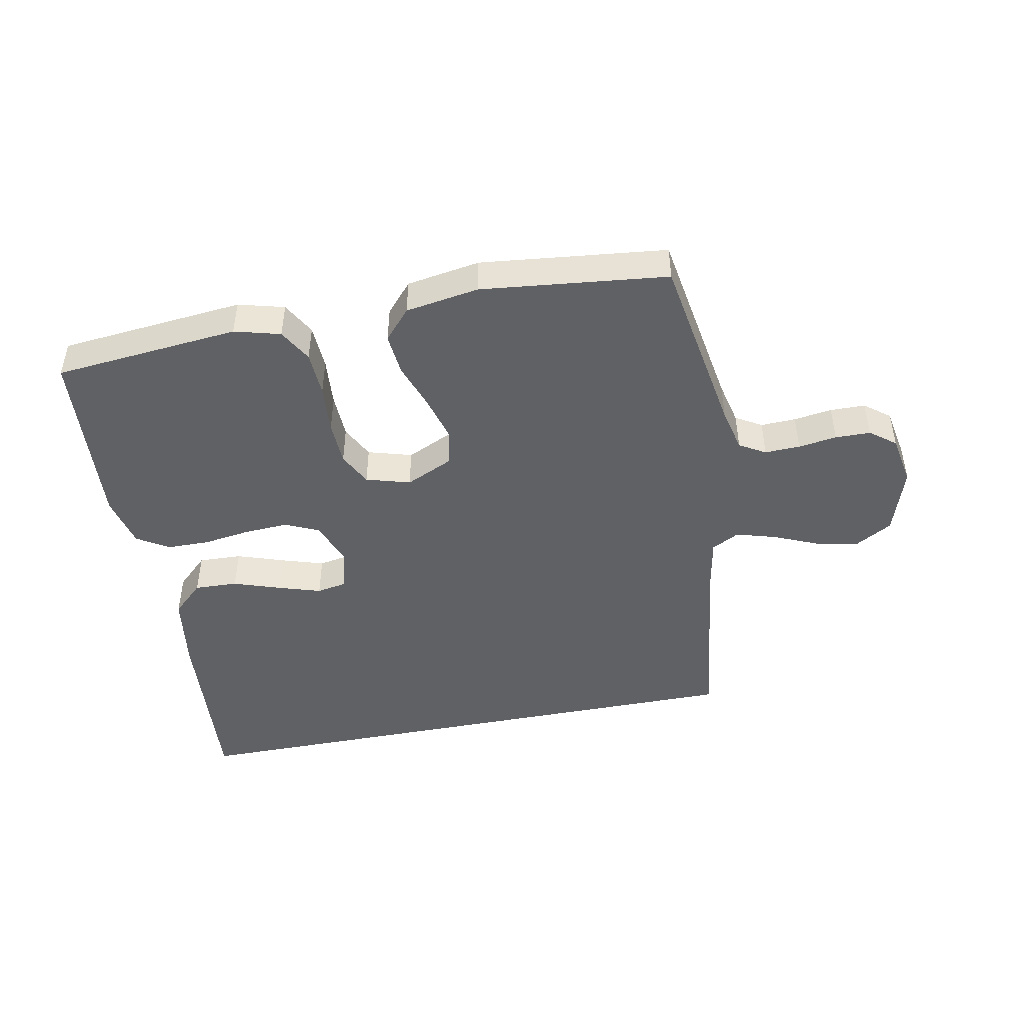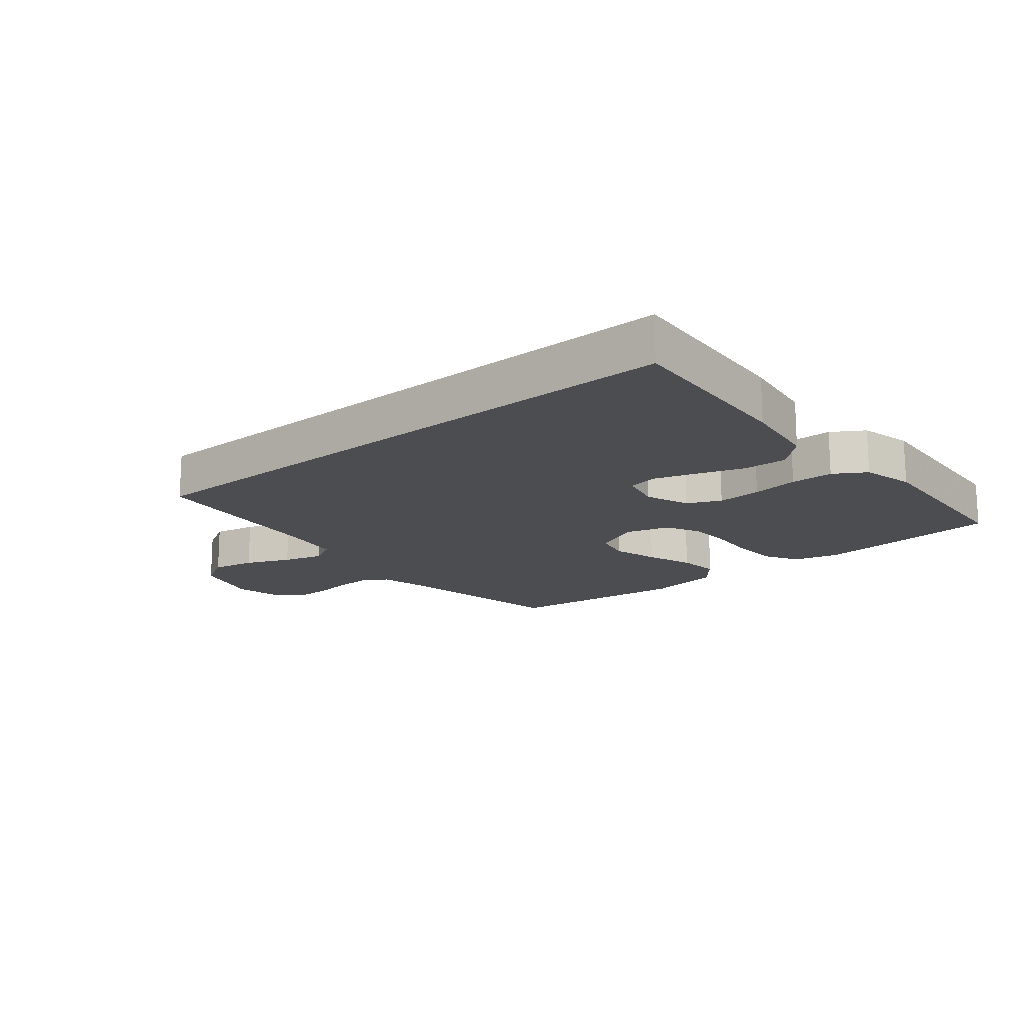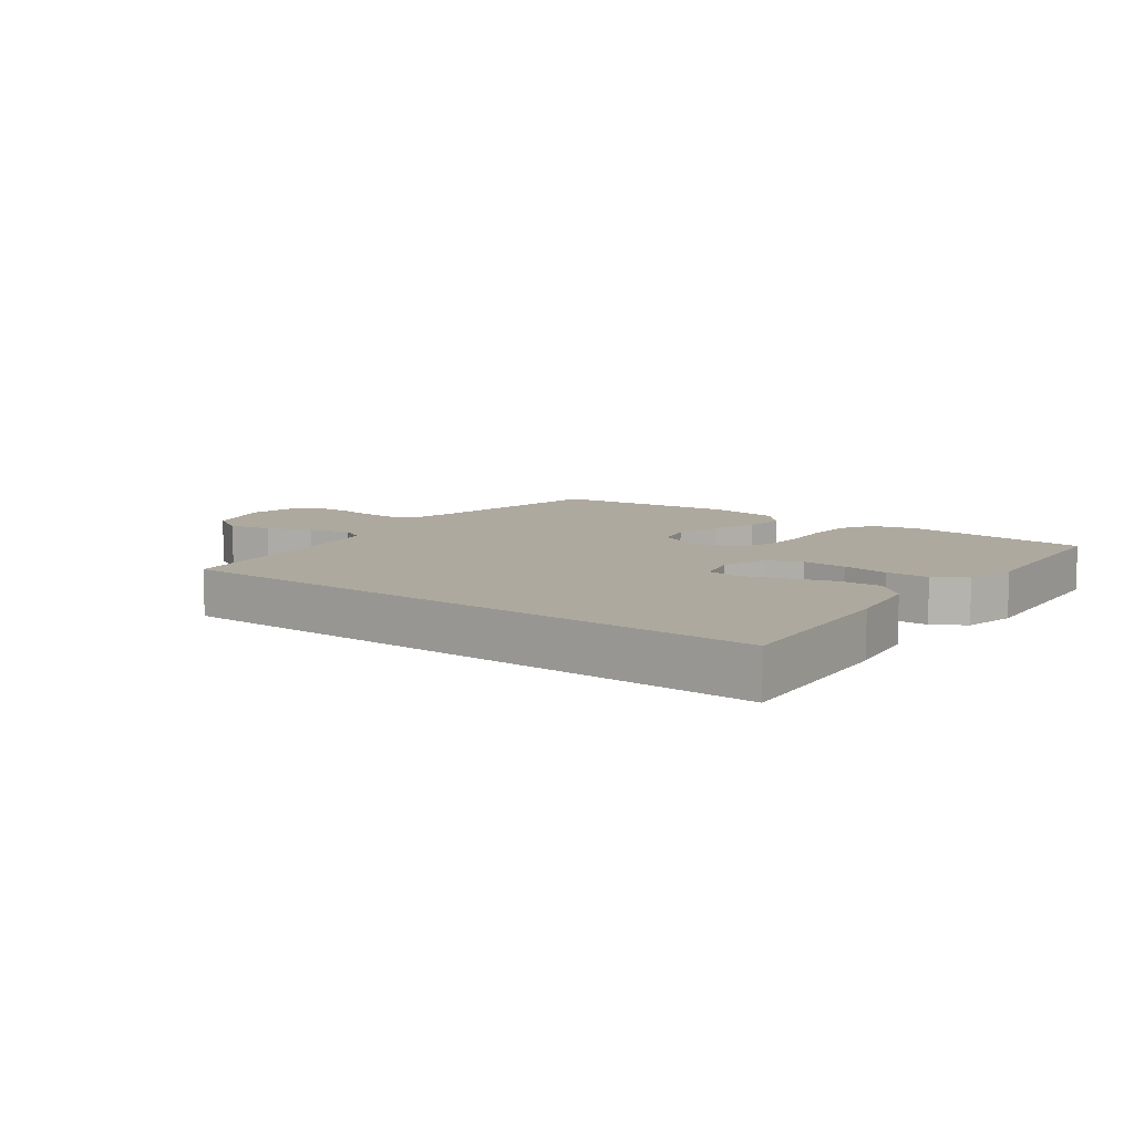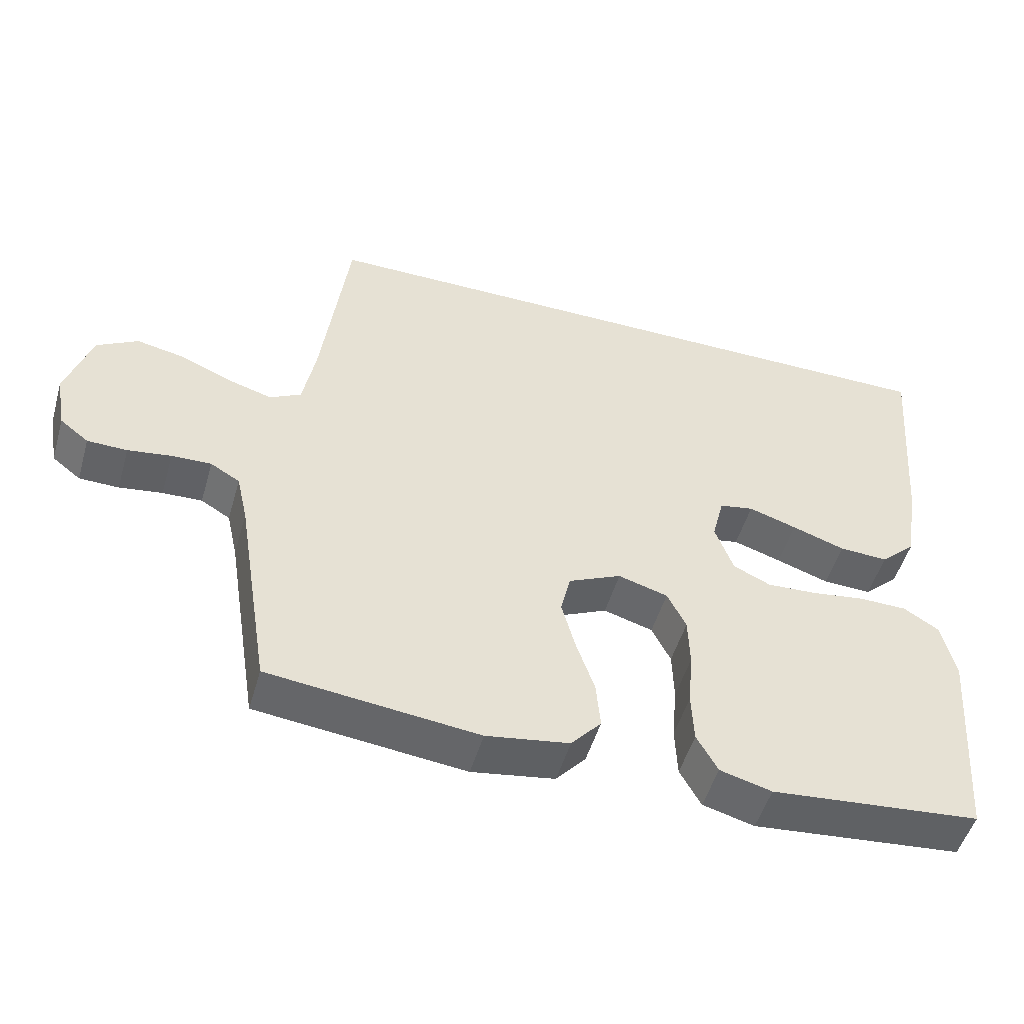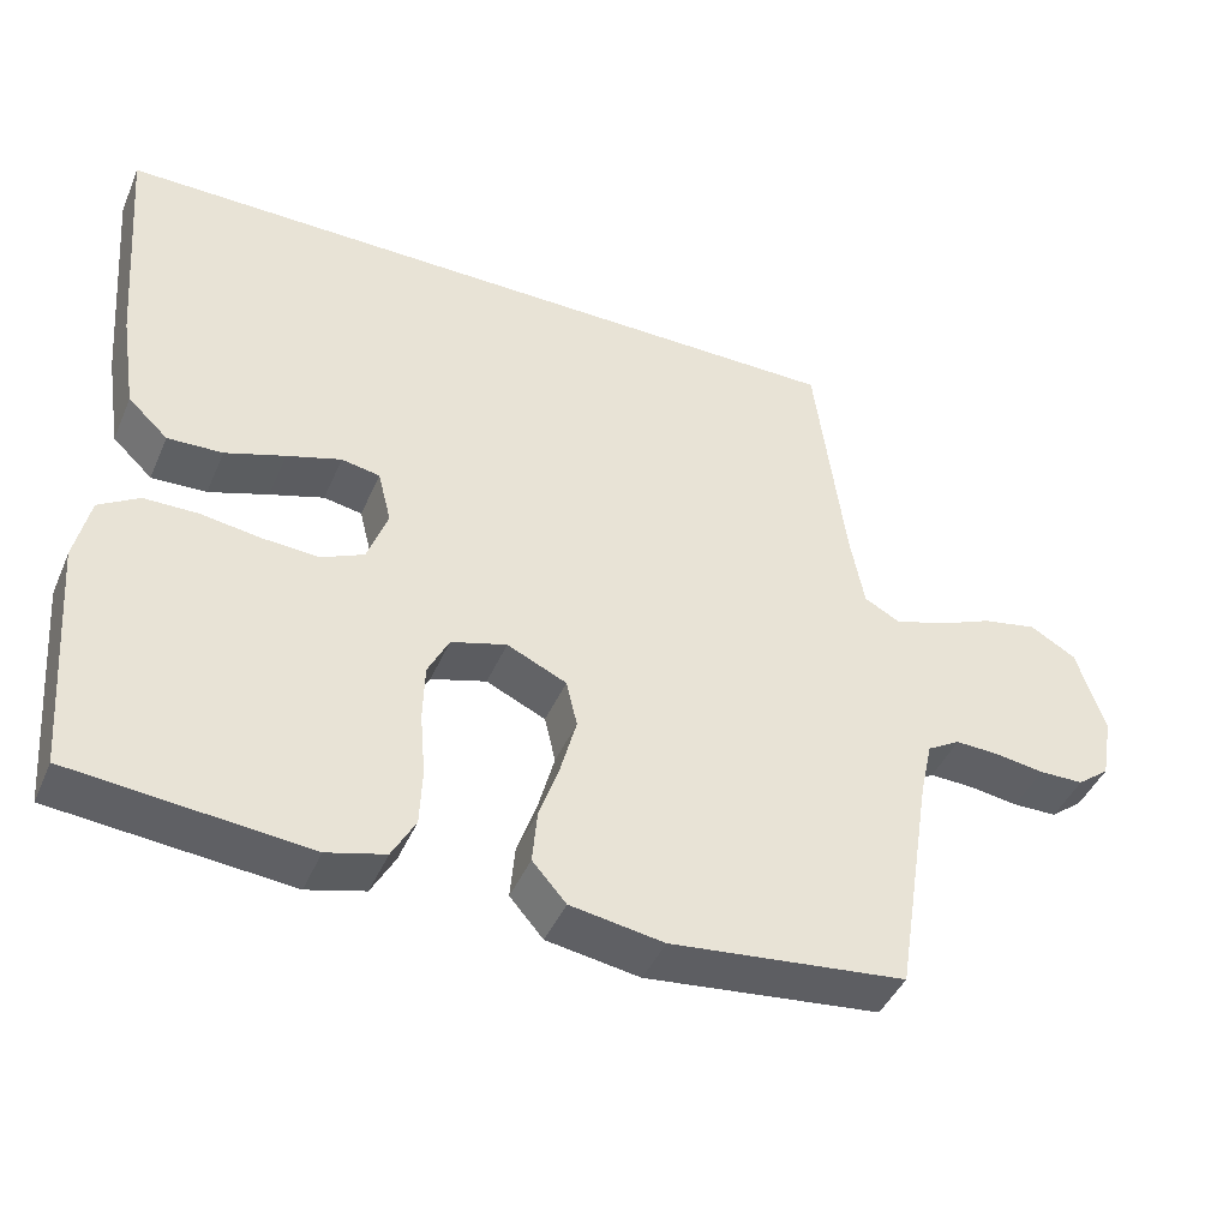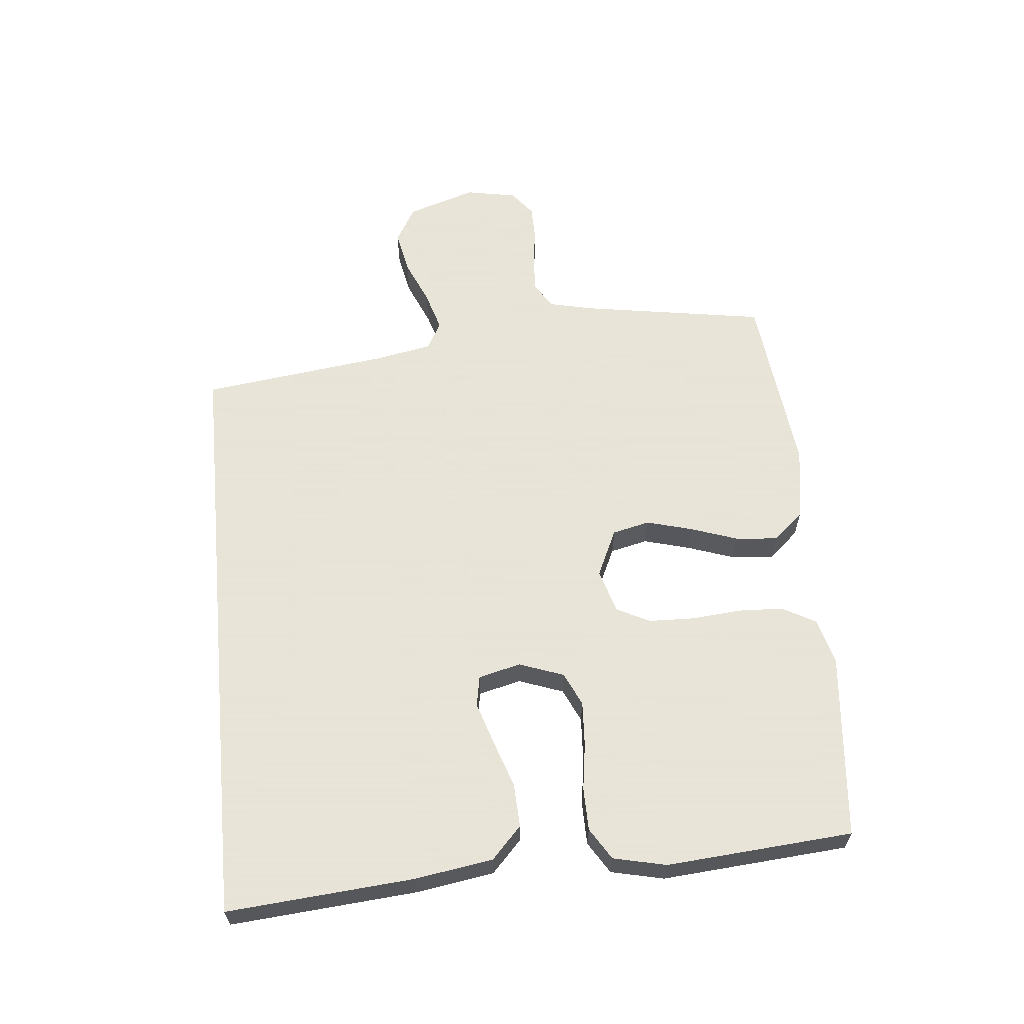
<metadata>
{"format":"obj","ext":"obj","renderer":"f3d","projection":"perspective","resolution":1024,"background":"white","views":[{"elev":-46.1,"azim":-168.8,"up":"+Y"},{"elev":-16.1,"azim":40.1,"up":"+Y"},{"elev":9.0,"azim":37.1,"up":"+Y"},{"elev":-50.7,"azim":-16.1,"up":"+Z"},{"elev":-43.7,"azim":157.5,"up":"+Z"},{"elev":61.4,"azim":84.6,"up":"+Y"}]}
</metadata>
<code>
v -0.5 0.07 -0.5
v -0.548 0.07 -0.2
v -0.564 0.07 -0.129
v -0.606 0.07 -0.104
v -0.663 0.07 -0.106
v -0.725 0.07 -0.115
v -0.782 0.07 -0.114
v -0.823 0.07 -0.082
v -0.838 0.07 0
v -0.802 0.07 0.111
v -0.743 0.07 0.145
v -0.673 0.07 0.131
v -0.601 0.07 0.1
v -0.537 0.07 0.081
v -0.492 0.07 0.105
v -0.474 0.07 0.2
v -0.435 0.07 0.5
v 0.534 0.07 0.5
v 0.509 0.07 0.2
v 0.489 0.07 0.074
v 0.438 0.07 0.026
v 0.368 0.07 0.029
v 0.292 0.07 0.055
v 0.223 0.07 0.077
v 0.174 0.07 0.068
v 0.157 0.07 0
v 0.183 0.07 -0.072
v 0.237 0.07 -0.097
v 0.309 0.07 -0.093
v 0.385 0.07 -0.082
v 0.454 0.07 -0.083
v 0.505 0.07 -0.115
v 0.524 0.07 -0.2
v 0.5 0.07 -0.5
v 0.2 0.07 -0.528
v 0.126 0.07 -0.508
v 0.096 0.07 -0.454
v 0.093 0.07 -0.381
v 0.1 0.07 -0.301
v 0.098 0.07 -0.228
v 0.071 0.07 -0.174
v 0 0.07 -0.153
v -0.076 0.07 -0.188
v -0.09 0.07 -0.248
v -0.07 0.07 -0.322
v -0.044 0.07 -0.398
v -0.038 0.07 -0.466
v -0.081 0.07 -0.515
v -0.2 0.07 -0.534
v -0.5 0 -0.5
v -0.548 0 -0.2
v -0.564 0 -0.129
v -0.606 0 -0.104
v -0.663 0 -0.106
v -0.725 0 -0.115
v -0.782 0 -0.114
v -0.823 0 -0.082
v -0.838 0 0
v -0.802 0 0.111
v -0.743 0 0.145
v -0.673 0 0.131
v -0.601 0 0.1
v -0.537 0 0.081
v -0.492 0 0.105
v -0.474 0 0.2
v -0.435 0 0.5
v 0.534 0 0.5
v 0.509 0 0.2
v 0.489 0 0.074
v 0.438 0 0.026
v 0.368 0 0.029
v 0.292 0 0.055
v 0.223 0 0.077
v 0.174 0 0.068
v 0.157 0 0
v 0.183 0 -0.072
v 0.237 0 -0.097
v 0.309 0 -0.093
v 0.385 0 -0.082
v 0.454 0 -0.083
v 0.505 0 -0.115
v 0.524 0 -0.2
v 0.5 0 -0.5
v 0.2 0 -0.528
v 0.126 0 -0.508
v 0.096 0 -0.454
v 0.093 0 -0.381
v 0.1 0 -0.301
v 0.098 0 -0.228
v 0.071 0 -0.174
v 0 0 -0.153
v -0.076 0 -0.188
v -0.09 0 -0.248
v -0.07 0 -0.322
v -0.044 0 -0.398
v -0.038 0 -0.466
v -0.081 0 -0.515
v -0.2 0 -0.534
f 48 49 1 2
f 45 46 47 48
f 44 45 48 2
f 43 44 2 3
f 42 43 3 4
f 36 37 38 39
f 36 39 40
f 35 36 40
f 34 35 40
f 33 34 40 41
f 29 30 31 32
f 28 29 32 33
f 20 21 22 23
f 20 23 24
f 19 20 24
f 16 17 18 19
f 15 16 19 24
f 14 15 24 25
f 10 11 12 13
f 10 13 14
f 9 10 14
f 5 6 7 8
f 4 5 8 9
f 42 4 9 14
f 28 33 41 42
f 27 28 42 14
f 14 25 26
f 14 26 27
f 51 50 98 97
f 97 96 95 94
f 51 97 94 93
f 52 51 93 92
f 53 52 92 91
f 88 87 86 85
f 89 88 85
f 89 85 84
f 89 84 83
f 90 89 83 82
f 81 80 79 78
f 82 81 78 77
f 72 71 70 69
f 73 72 69
f 73 69 68
f 68 67 66 65
f 73 68 65 64
f 74 73 64 63
f 62 61 60 59
f 63 62 59
f 63 59 58
f 57 56 55 54
f 58 57 54 53
f 63 58 53 91
f 91 90 82 77
f 63 91 77 76
f 75 74 63
f 76 75 63
f 1 50 51 2
f 2 51 52 3
f 3 52 53 4
f 4 53 54 5
f 5 54 55 6
f 6 55 56 7
f 7 56 57 8
f 8 57 58 9
f 9 58 59 10
f 10 59 60 11
f 11 60 61 12
f 12 61 62 13
f 13 62 63 14
f 14 63 64 15
f 15 64 65 16
f 16 65 66 17
f 17 66 67 18
f 18 67 68 19
f 19 68 69 20
f 20 69 70 21
f 21 70 71 22
f 22 71 72 23
f 23 72 73 24
f 24 73 74 25
f 25 74 75 26
f 26 75 76 27
f 27 76 77 28
f 28 77 78 29
f 29 78 79 30
f 30 79 80 31
f 31 80 81 32
f 32 81 82 33
f 33 82 83 34
f 34 83 84 35
f 35 84 85 36
f 36 85 86 37
f 37 86 87 38
f 38 87 88 39
f 39 88 89 40
f 40 89 90 41
f 41 90 91 42
f 42 91 92 43
f 43 92 93 44
f 44 93 94 45
f 45 94 95 46
f 46 95 96 47
f 47 96 97 48
f 48 97 98 49
f 49 98 50 1

</code>
